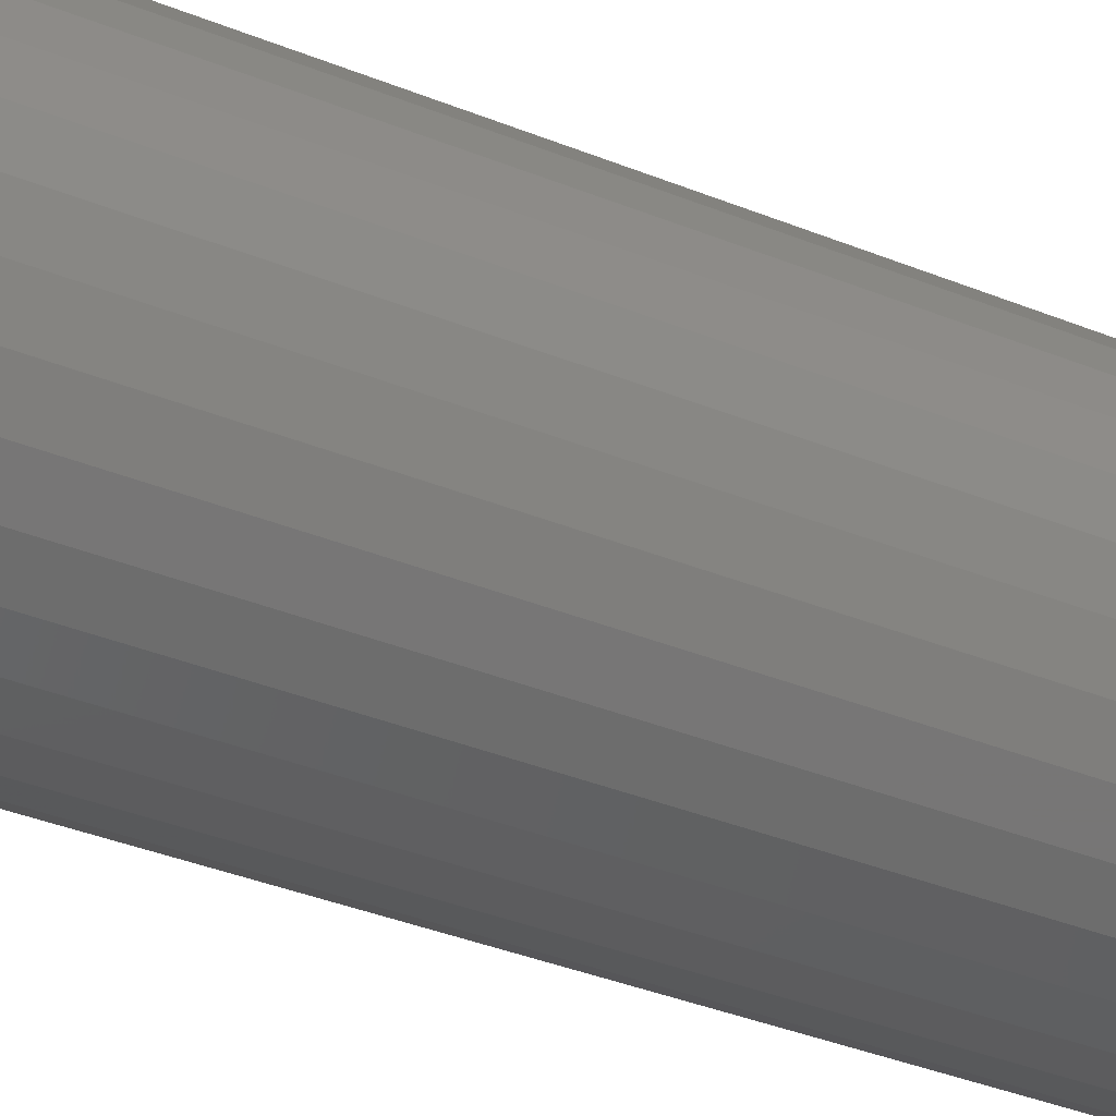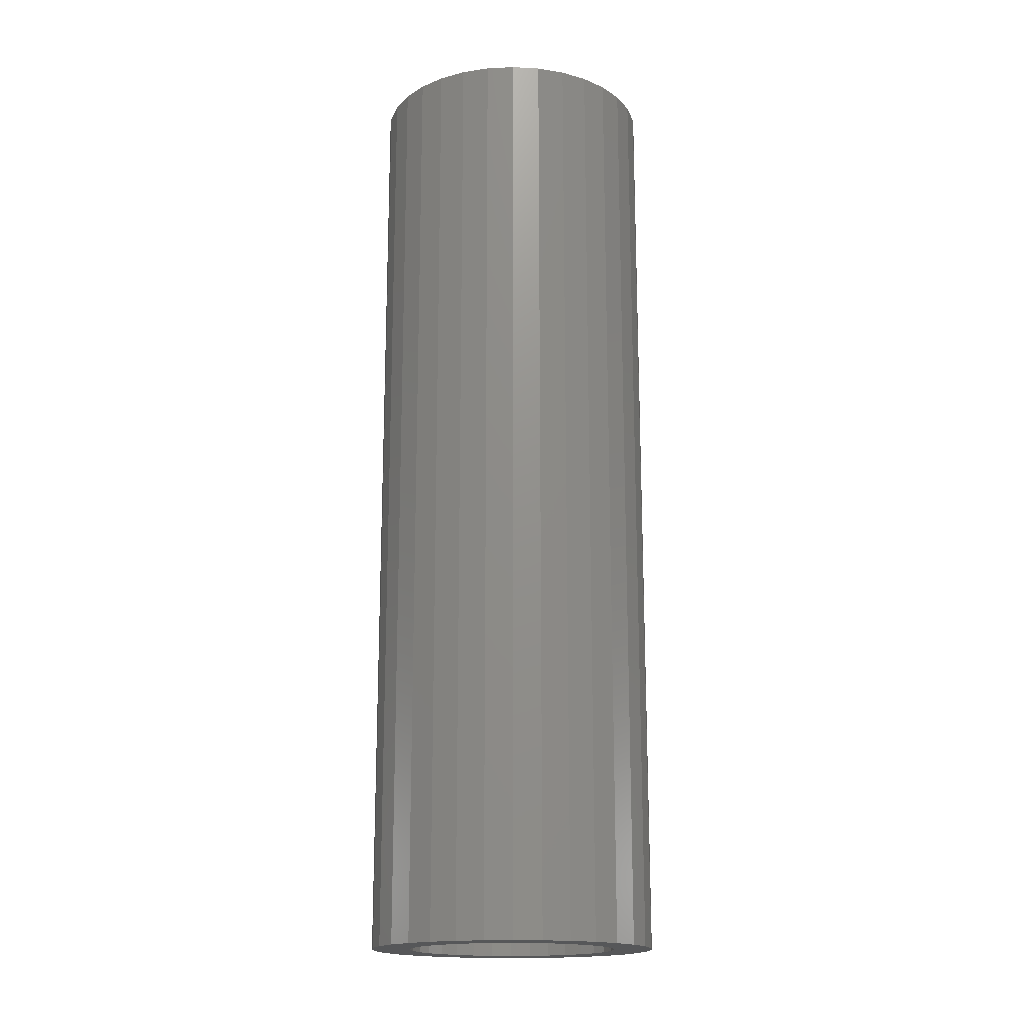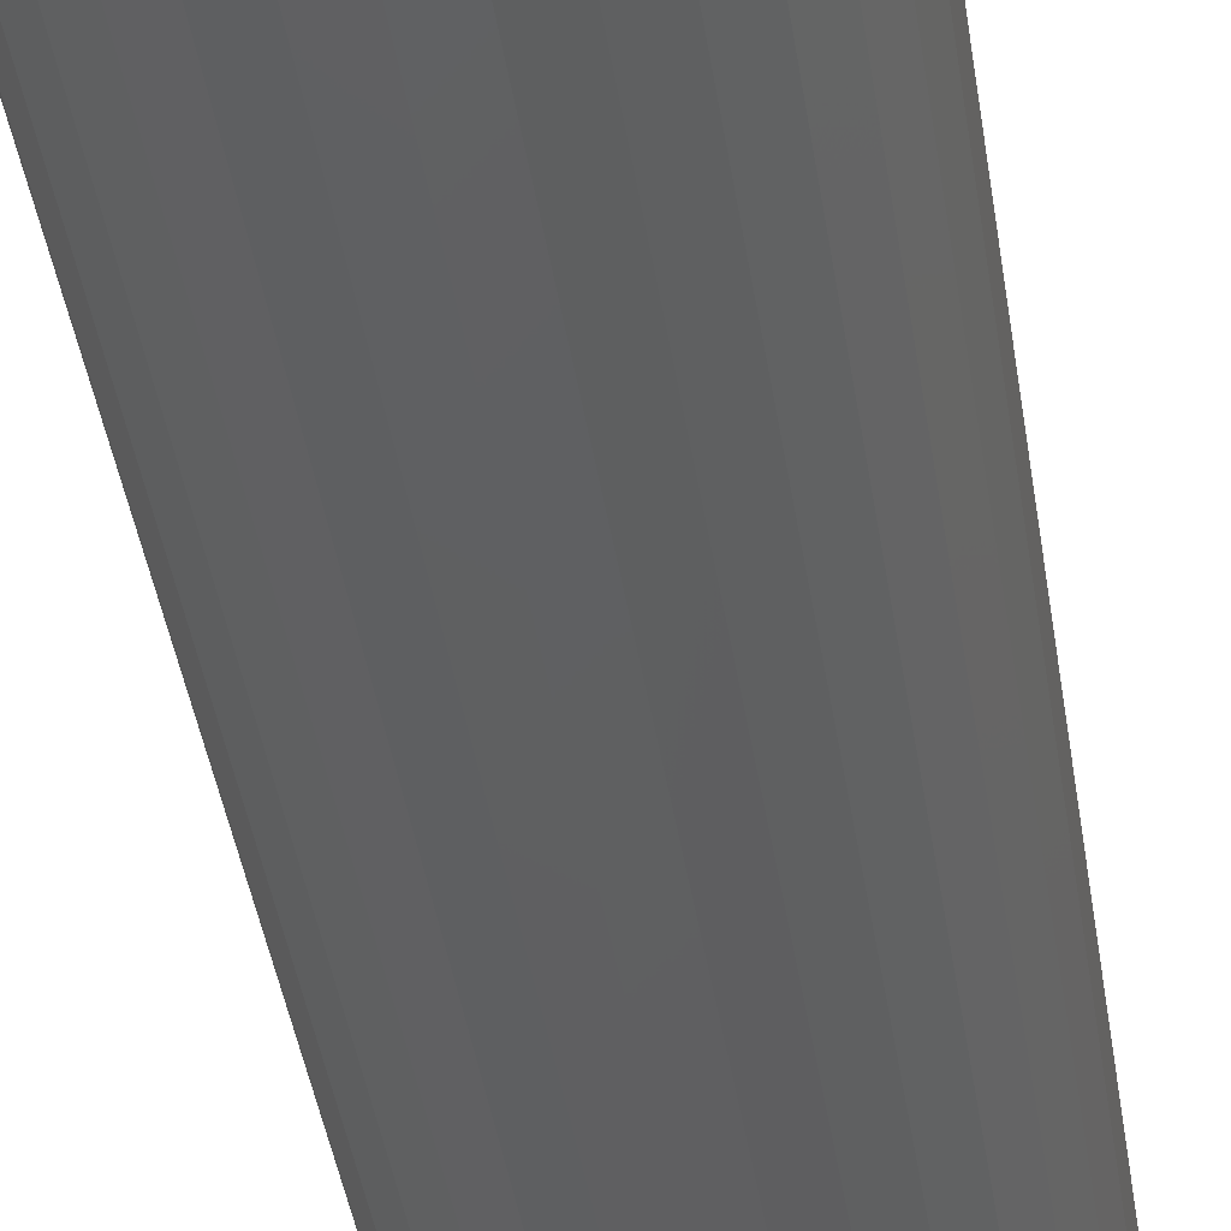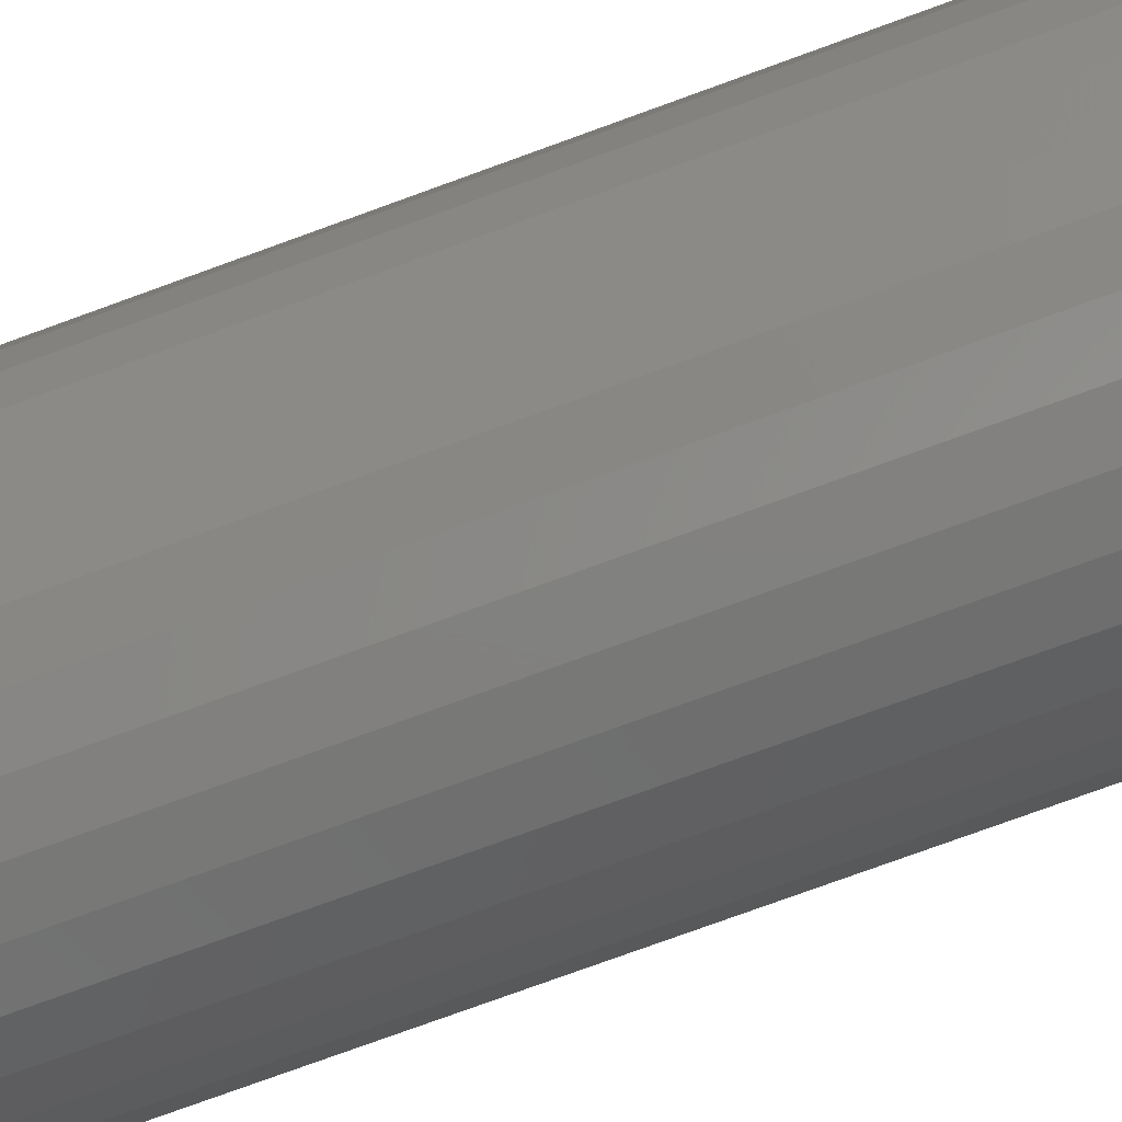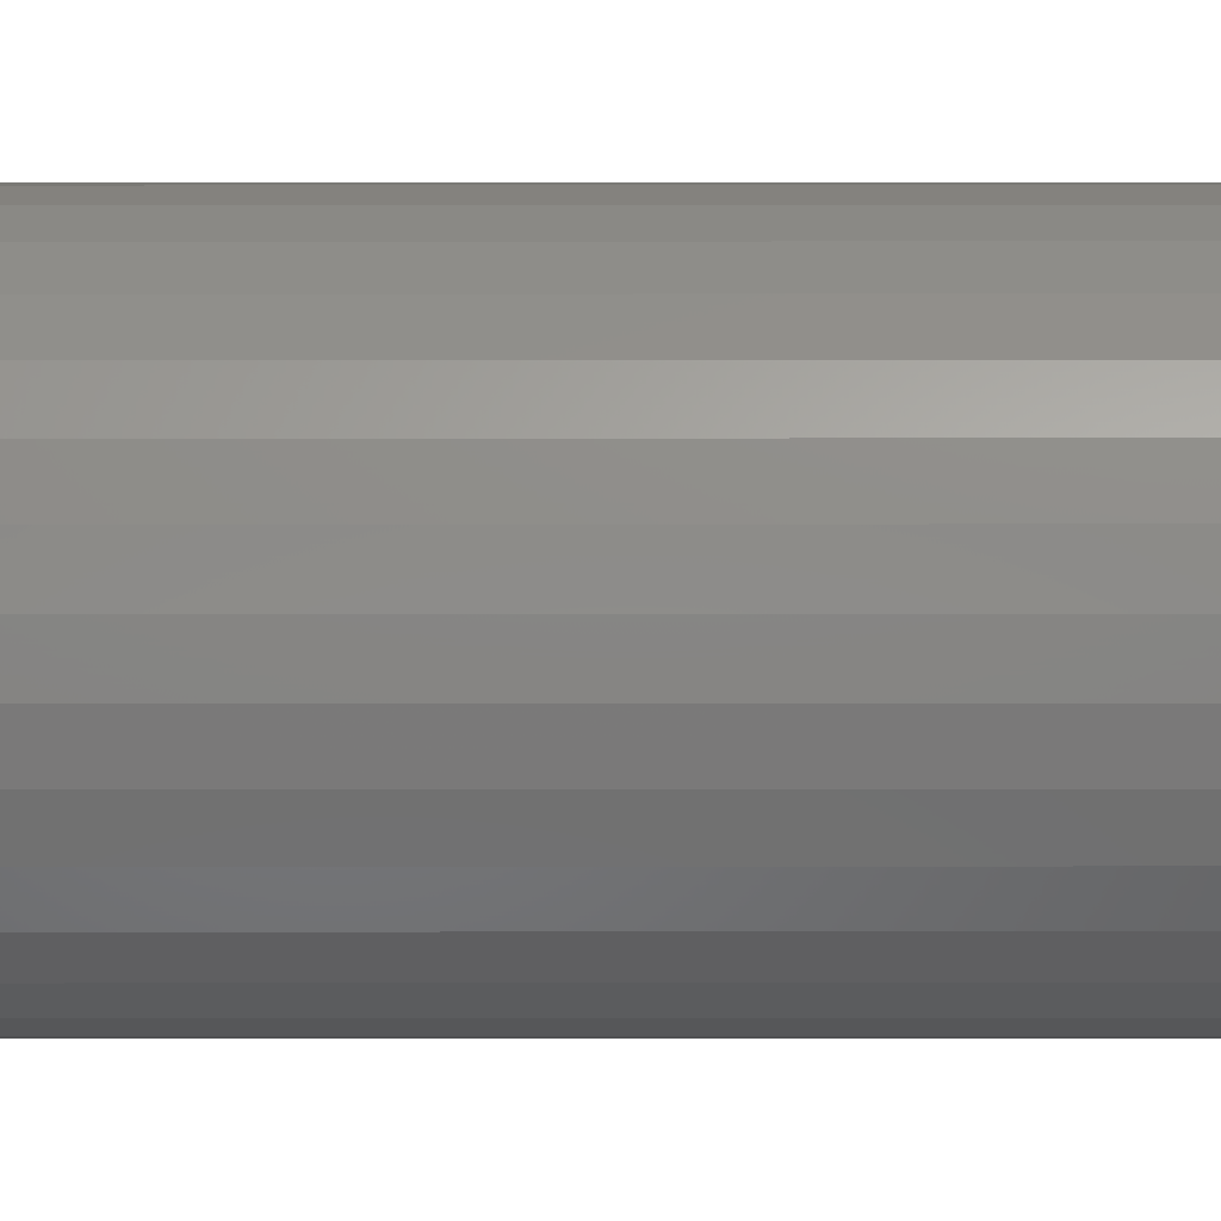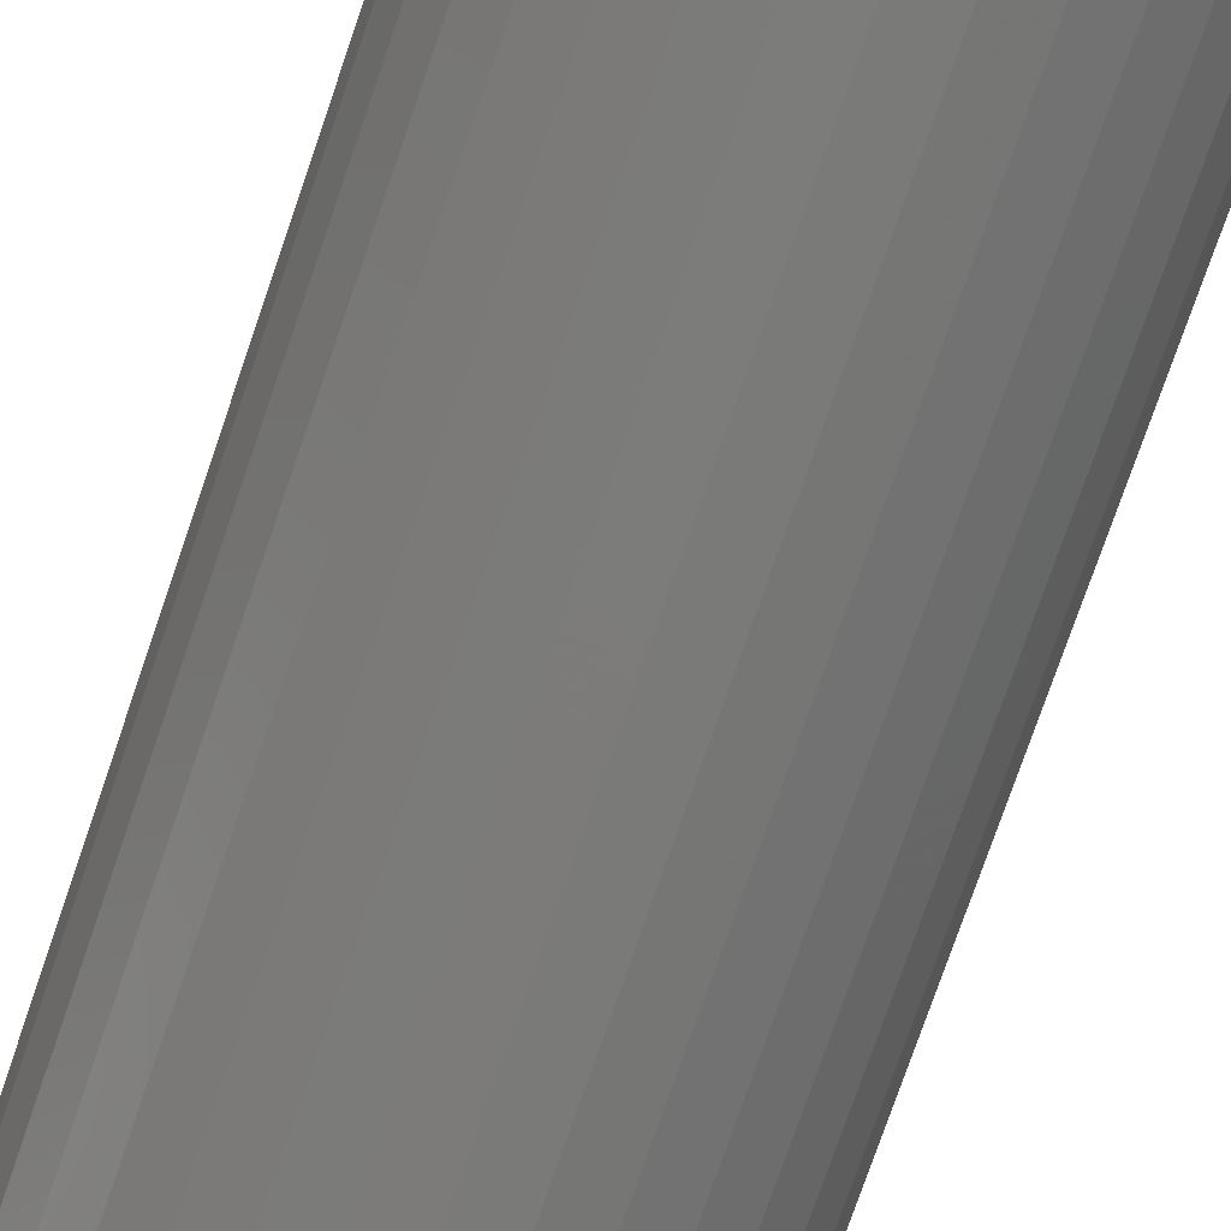
<metadata>
{"format":"stl","ext":"stl","renderer":"f3d","projection":"perspective","resolution":1024,"background":"white","views":[{"elev":-34.5,"azim":60.9,"up":"+Z"},{"elev":-17.3,"azim":145.8,"up":"+Y"},{"elev":-40.7,"azim":8.4,"up":"+Z"},{"elev":-75.8,"azim":-69.9,"up":"+Z"},{"elev":-10.8,"azim":90.1,"up":"+Z"},{"elev":-74.3,"azim":161.2,"up":"+Z"}]}
</metadata>
<code>
# stl→obj: 128 verts, 252 faces
v -0.04114 -0.75 0.1864
v -0.09008 -0.75 0.1808
v -0.05375 -0.75 0.176
v -0.0641 -0.75 0.1634
v -0.1007 -0.75 0.161
v -0.09008 -0.75 0.05359
v -0.05375 -0.75 0.05834
v -0.0641 -0.75 0.07095
v -0.04114 -0.75 0.04799
v -0.07585 -0.75 0.03624
v -0.02675 -0.75 0.0403
v -0.01114 -0.75 0.03556
v -0.0585 -0.75 0.02201
v 0.0687 -0.75 0.2124
v 0.02133 -0.75 0.1988
v 0.08604 -0.75 0.1981
v 0.03695 -0.75 0.1941
v 0.05134 -0.75 0.1864
v 0.1003 -0.75 0.1808
v 0.06395 -0.75 0.176
v 0.0743 -0.75 0.1634
v 0.1003 -0.75 0.05359
v 0.1109 -0.75 0.07338
v 0.0743 -0.75 0.07095
v 0.06395 -0.75 0.05834
v 0.05134 -0.75 0.04799
v 0.08604 -0.75 0.03624
v 0.03695 -0.75 0.0403
v 0.02133 -0.75 0.03556
v -0.07585 -0.75 0.1981
v -0.02675 -0.75 0.1941
v -0.01114 -0.75 0.1988
v 0.005099 -0.75 0.2004
v -0.0585 -0.75 0.2124
v 0.005099 -0.75 0.03396
v -0.03871 -0.75 0.01143
v -0.01723 -0.75 0.004913
v 0.005099 -0.75 0.002714
v 0.02743 -0.75 0.004913
v 0.04891 -0.75 0.01143
v 0.0687 -0.75 0.02201
v 0.04891 -0.75 0.2229
v 0.02743 -0.75 0.2295
v 0.005099 -0.75 0.2317
v -0.01723 -0.75 0.2295
v -0.03871 -0.75 0.2229
v -0.1007 -0.75 0.07338
v -0.07179 -0.75 0.08534
v -0.1072 -0.75 0.09485
v -0.07653 -0.75 0.101
v -0.1094 -0.75 0.1172
v -0.07812 -0.75 0.1172
v -0.1072 -0.75 0.1395
v -0.07653 -0.75 0.1334
v -0.07179 -0.75 0.149
v 0.1109 -0.75 0.161
v 0.08199 -0.75 0.149
v 0.1174 -0.75 0.1395
v 0.08672 -0.75 0.1334
v 0.1196 -0.75 0.1172
v 0.08832 -0.75 0.1172
v 0.1174 -0.75 0.09485
v 0.08672 -0.75 0.101
v 0.08199 -0.75 0.08534
v 0.005099 -0.03125 0.03396
v 0.02133 -0.03125 0.03556
v 0.03695 -0.03125 0.0403
v 0.05134 -0.03125 0.04799
v 0.06395 -0.03125 0.05834
v 0.0743 -0.03125 0.07095
v 0.08199 -0.03125 0.08534
v 0.08672 -0.03125 0.101
v 0.08832 -0.03125 0.1172
v -0.01114 -0.03125 0.03556
v -0.02675 -0.03125 0.0403
v -0.04114 -0.03125 0.04799
v -0.05375 -0.03125 0.05834
v -0.0641 -0.03125 0.07095
v -0.07179 -0.03125 0.08534
v -0.07653 -0.03125 0.101
v -0.07812 -0.03125 0.1172
v 0.005099 -0.03125 0.2004
v -0.01114 -0.03125 0.1988
v -0.02675 -0.03125 0.1941
v -0.04114 -0.03125 0.1864
v -0.05375 -0.03125 0.176
v -0.0641 -0.03125 0.1634
v -0.07179 -0.03125 0.149
v -0.07653 -0.03125 0.1334
v 0.02133 -0.03125 0.1988
v 0.03695 -0.03125 0.1941
v 0.05134 -0.03125 0.1864
v 0.06395 -0.03125 0.176
v 0.0743 -0.03125 0.1634
v 0.08199 -0.03125 0.149
v 0.08672 -0.03125 0.1334
v 0.005099 6.355e-18 0.2317
v 0.02743 7.472e-18 0.2295
v -0.01723 4.993e-18 0.2295
v -0.03871 3.439e-18 0.2229
v 0.04891 8.303e-18 0.2229
v -0.0585 1.753e-18 0.2124
v 0.0687 8.814e-18 0.2124
v 0.04891 -3.439e-18 0.01143
v -0.03871 -8.303e-18 0.01143
v 0.0687 -1.753e-18 0.02201
v -0.01723 -7.472e-18 0.004913
v 0.02743 -4.993e-18 0.004913
v 0.005099 -6.355e-18 0.002714
v -0.0585 -8.814e-18 0.02201
v -0.07585 -8.987e-18 0.03624
v 0.08604 -3.081e-33 0.03624
v -0.09008 -8.814e-18 0.05359
v 0.1003 1.753e-18 0.05359
v -0.1007 -8.303e-18 0.07338
v 0.1109 3.439e-18 0.07338
v -0.1072 -7.472e-18 0.09485
v 0.1174 4.993e-18 0.09485
v -0.1094 -6.355e-18 0.1172
v 0.1196 6.355e-18 0.1172
v -0.1072 -4.993e-18 0.1395
v 0.1174 7.472e-18 0.1395
v -0.1007 -3.439e-18 0.161
v 0.1109 8.303e-18 0.161
v -0.09008 -1.753e-18 0.1808
v 0.1003 8.814e-18 0.1808
v -0.07585 1.541e-33 0.1981
v 0.08604 8.987e-18 0.1981
f 1 2 3
f 4 3 2
f 2 5 4
f 6 7 8
f 9 7 6
f 6 10 9
f 11 9 10
f 11 10 12
f 12 10 13
f 14 15 16
f 16 15 17
f 16 17 18
f 16 18 19
f 18 20 19
f 19 20 21
f 22 23 24
f 22 24 25
f 22 25 26
f 22 26 27
f 27 26 28
f 27 28 29
f 30 2 1
f 30 1 31
f 30 31 32
f 30 32 33
f 30 33 34
f 35 12 13
f 35 13 36
f 35 36 37
f 35 37 38
f 35 38 39
f 35 39 40
f 35 40 41
f 35 41 27
f 35 27 29
f 33 15 14
f 33 14 42
f 33 42 43
f 33 43 44
f 33 44 45
f 33 45 46
f 33 46 34
f 6 8 47
f 47 8 48
f 47 48 49
f 49 48 50
f 49 50 51
f 51 50 52
f 51 52 53
f 53 52 54
f 53 54 5
f 5 54 55
f 5 55 4
f 19 21 56
f 56 21 57
f 56 57 58
f 58 57 59
f 58 59 60
f 60 59 61
f 60 61 62
f 62 61 63
f 62 63 23
f 23 63 64
f 23 64 24
f 65 29 66
f 66 29 28
f 66 28 67
f 67 28 26
f 67 26 68
f 68 26 25
f 68 25 69
f 69 25 24
f 69 24 70
f 70 24 64
f 70 64 71
f 71 64 63
f 71 63 72
f 72 63 61
f 72 61 73
f 29 65 35
f 35 65 74
f 35 74 12
f 12 74 75
f 12 75 11
f 11 75 76
f 11 76 9
f 9 76 77
f 9 77 7
f 7 77 78
f 7 78 8
f 8 78 79
f 8 79 48
f 48 79 80
f 48 80 50
f 50 80 81
f 50 81 52
f 82 32 83
f 83 32 31
f 83 31 84
f 84 31 1
f 84 1 85
f 85 1 3
f 85 3 86
f 86 3 4
f 86 4 87
f 87 4 55
f 87 55 88
f 88 55 54
f 88 54 89
f 89 54 52
f 89 52 81
f 32 82 33
f 33 82 90
f 33 90 15
f 15 90 91
f 15 91 17
f 17 91 92
f 17 92 18
f 18 92 93
f 18 93 20
f 20 93 94
f 20 94 21
f 21 94 95
f 21 95 57
f 57 95 96
f 57 96 59
f 59 96 73
f 59 73 61
f 83 90 82
f 90 83 84
f 90 84 91
f 91 84 85
f 91 85 92
f 92 85 86
f 92 86 93
f 69 76 68
f 68 76 75
f 68 75 67
f 67 75 74
f 67 74 66
f 66 74 65
f 93 86 94
f 94 86 87
f 94 87 95
f 95 87 88
f 95 88 96
f 96 88 89
f 96 89 73
f 73 89 81
f 73 81 72
f 72 81 80
f 72 80 71
f 71 80 79
f 71 79 70
f 70 79 78
f 70 78 69
f 69 78 77
f 69 77 76
f 97 98 99
f 100 99 98
f 101 100 98
f 102 100 101
f 103 102 101
f 104 105 106
f 107 105 104
f 108 107 104
f 109 107 108
f 105 110 106
f 106 110 111
f 106 111 112
f 112 111 113
f 112 113 114
f 114 113 115
f 114 115 116
f 116 115 117
f 116 117 118
f 118 117 119
f 118 119 120
f 120 119 121
f 120 121 122
f 122 121 123
f 122 123 124
f 124 123 125
f 124 125 126
f 126 125 127
f 126 127 128
f 128 127 102
f 128 102 103
f 120 60 118
f 118 60 62
f 118 62 116
f 116 62 23
f 116 23 114
f 114 23 22
f 114 22 112
f 112 22 27
f 112 27 106
f 106 27 41
f 106 41 104
f 104 41 40
f 104 40 108
f 108 40 39
f 108 39 109
f 109 39 38
f 109 38 107
f 107 38 37
f 107 37 105
f 105 37 36
f 105 36 110
f 110 36 13
f 110 13 111
f 111 13 10
f 111 10 113
f 113 10 6
f 113 6 115
f 115 6 47
f 115 47 117
f 117 47 49
f 117 49 119
f 119 49 51
f 119 51 121
f 121 51 53
f 121 53 123
f 123 53 5
f 123 5 125
f 125 5 2
f 125 2 127
f 127 2 30
f 127 30 102
f 102 30 34
f 102 34 100
f 100 34 46
f 100 46 99
f 99 46 45
f 99 45 97
f 97 45 44
f 97 44 98
f 98 44 43
f 98 43 101
f 101 43 42
f 101 42 103
f 103 42 14
f 103 14 128
f 128 14 16
f 128 16 126
f 126 16 19
f 126 19 124
f 124 19 56
f 124 56 122
f 122 56 58
f 122 58 120
f 120 58 60

</code>
